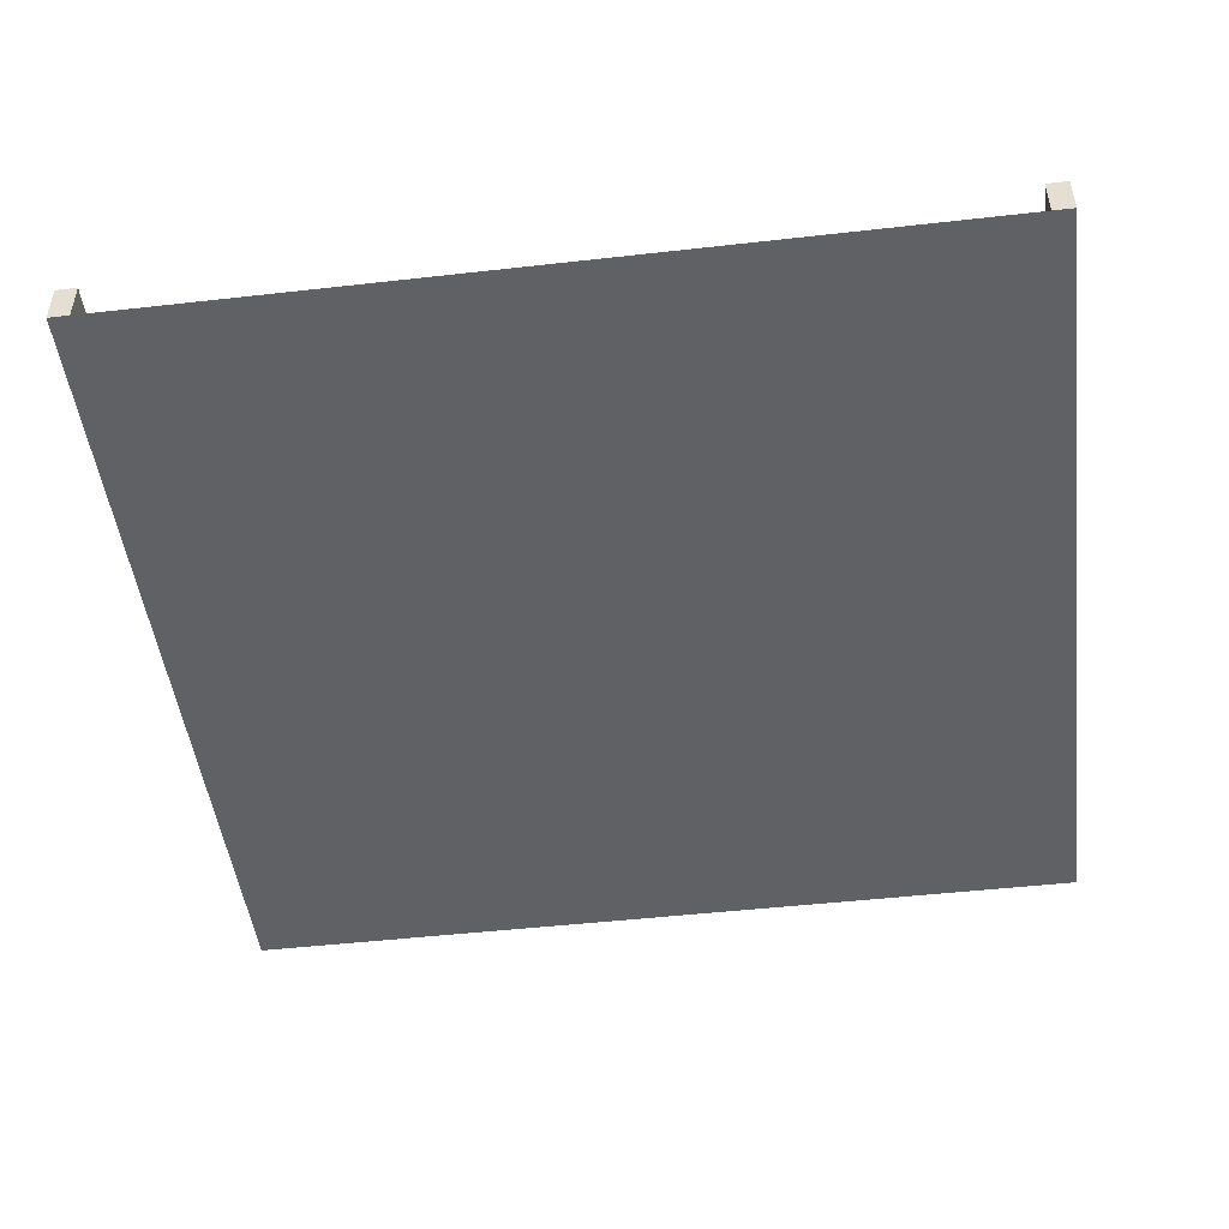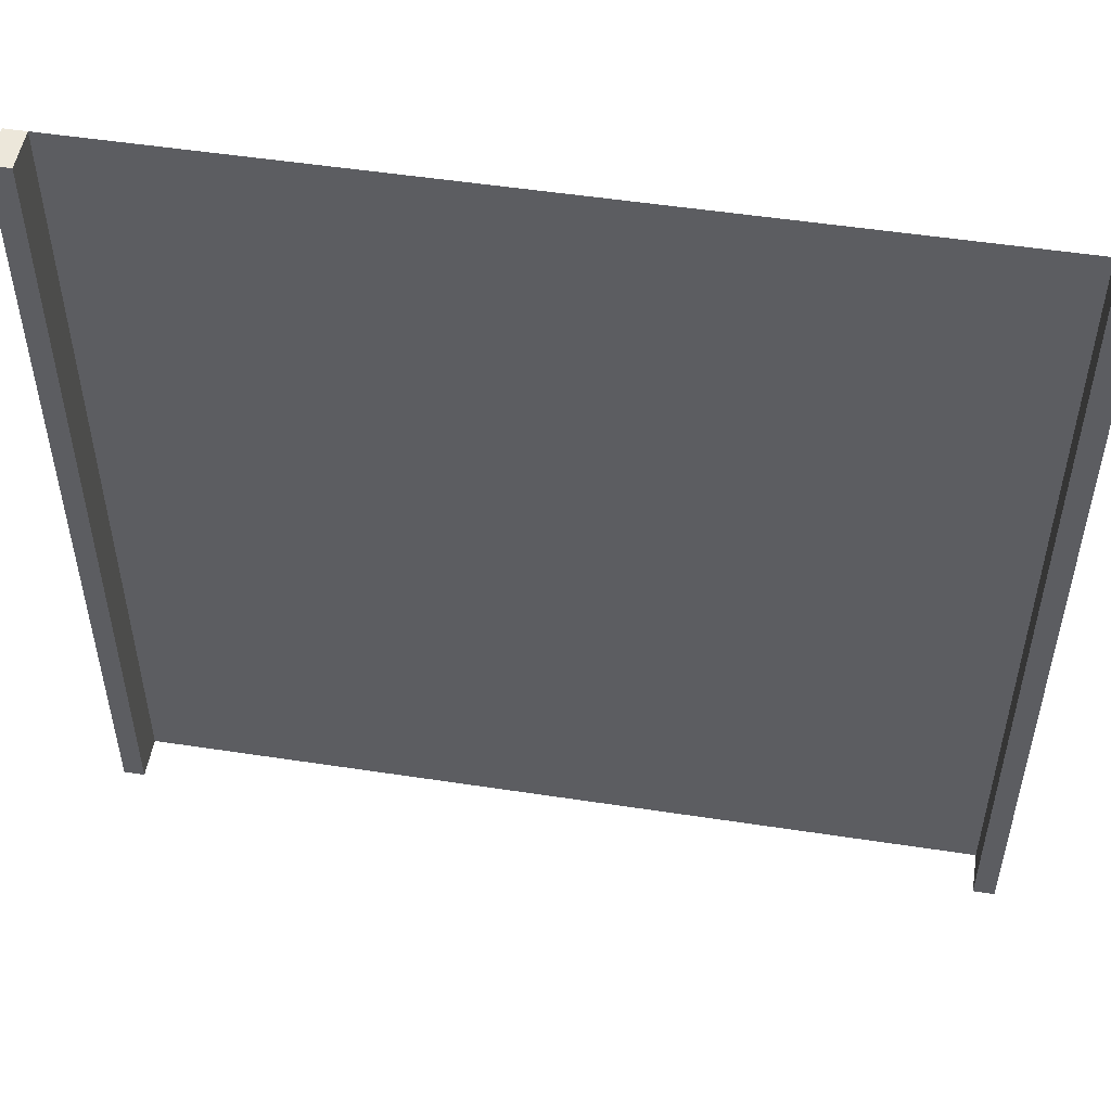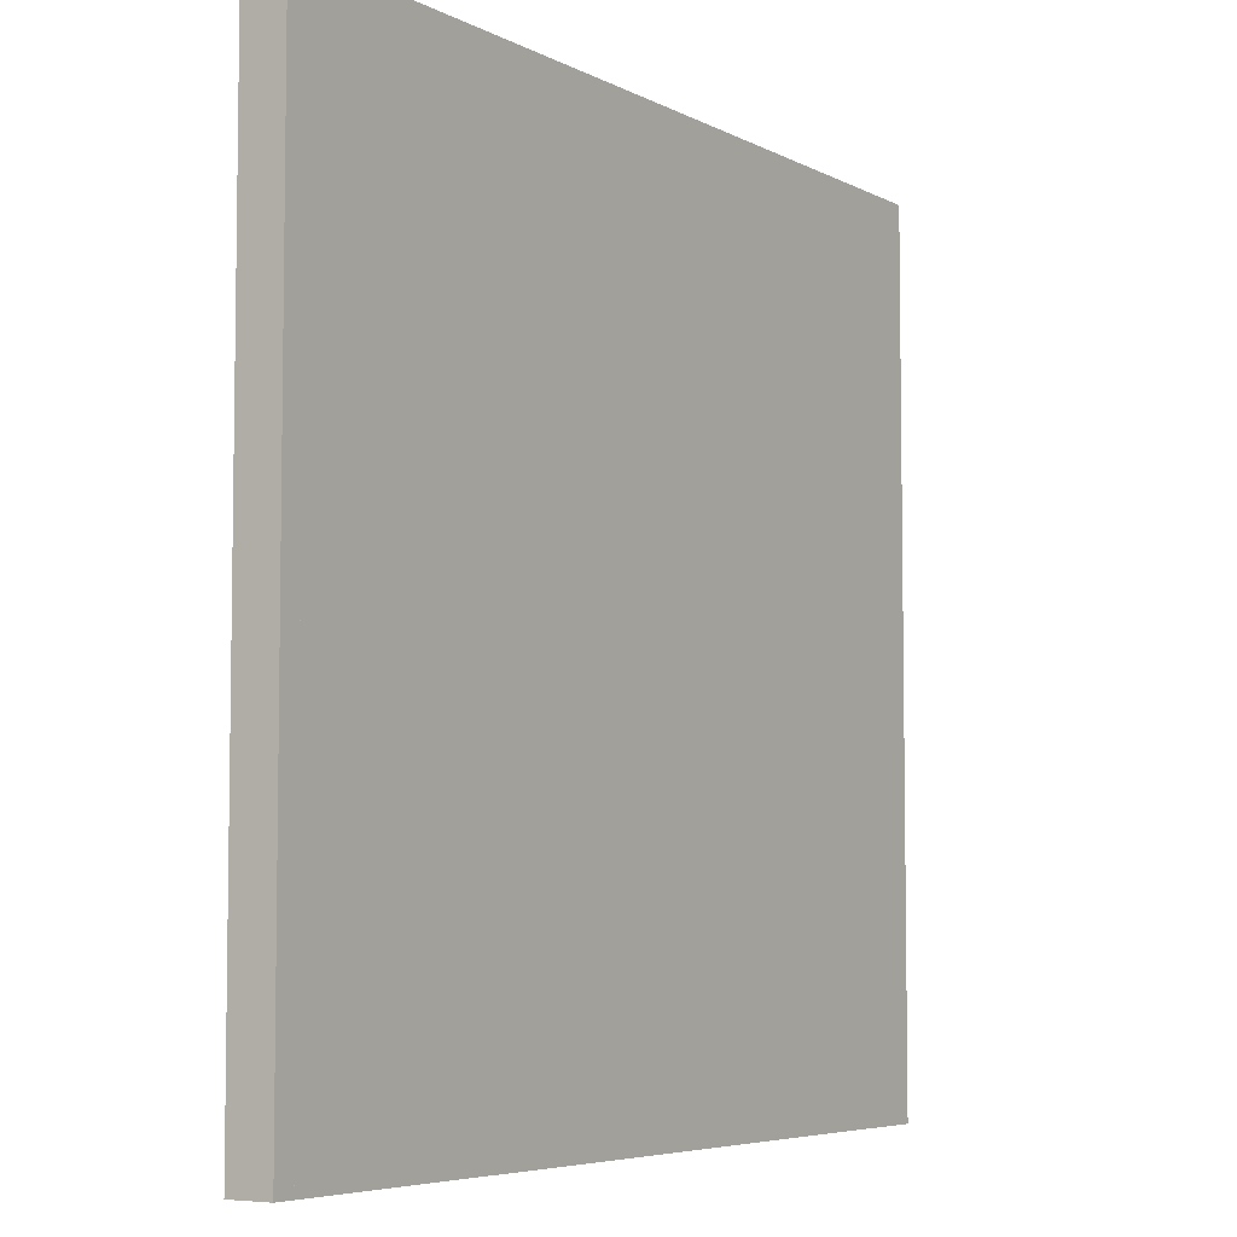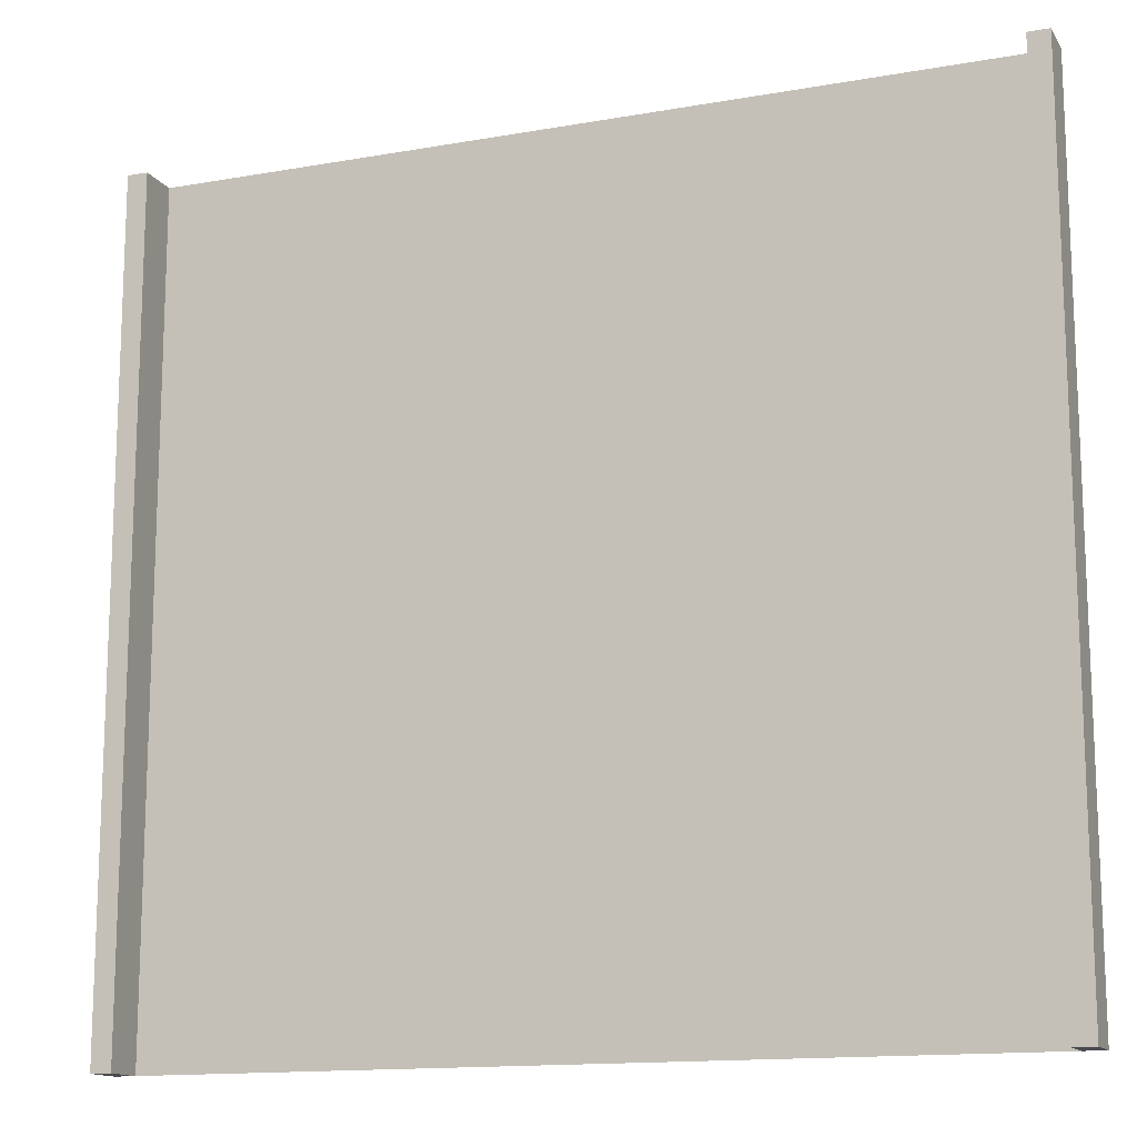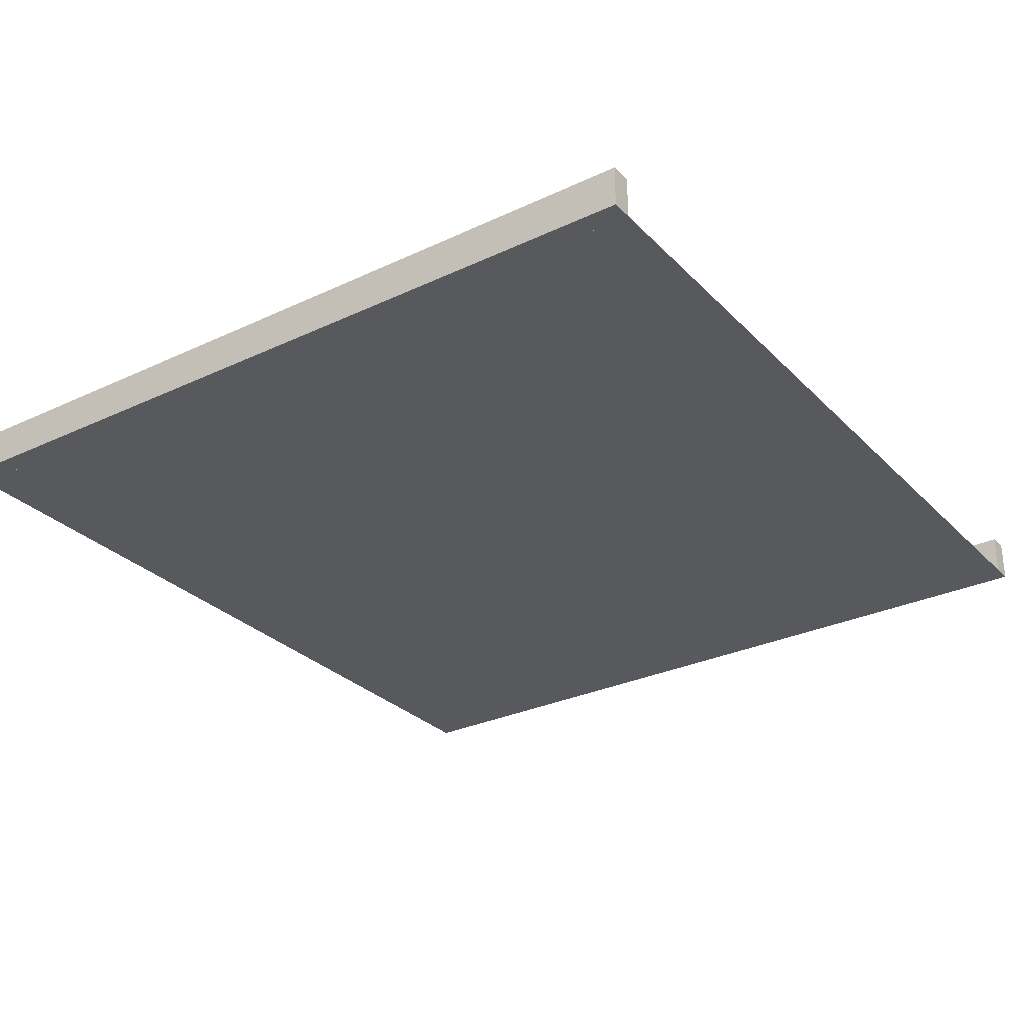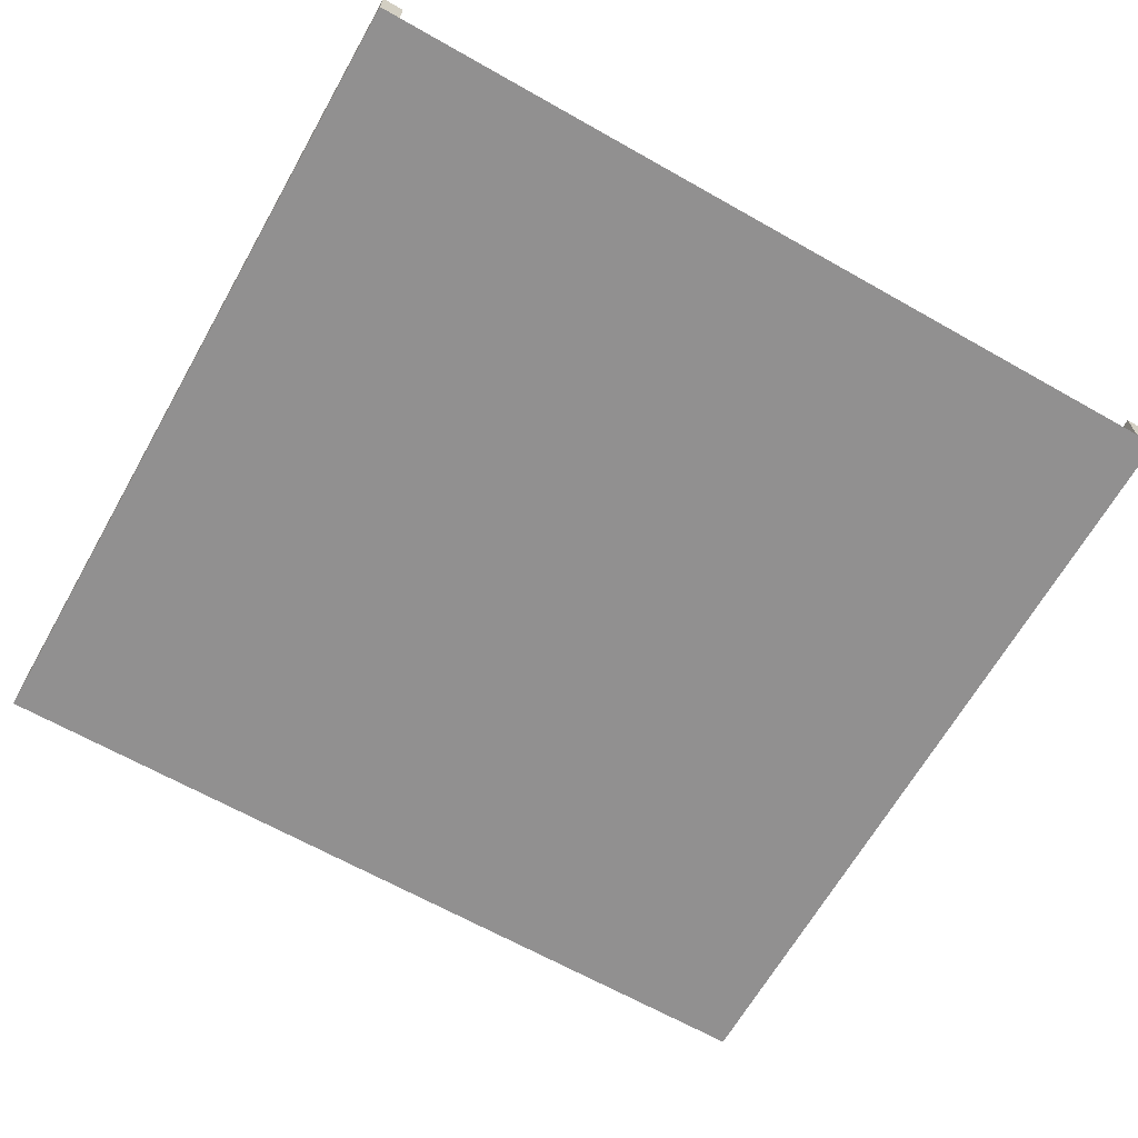
<metadata>
{"format":"obj","ext":"obj","renderer":"f3d","projection":"perspective","resolution":1024,"background":"white","views":[{"elev":-48.3,"azim":-172.8,"up":"+Y"},{"elev":51.7,"azim":-170.6,"up":"+Z"},{"elev":-5.7,"azim":-56.7,"up":"+Z"},{"elev":-14.1,"azim":-158.6,"up":"+Z"},{"elev":-29.3,"azim":124.8,"up":"+Y"},{"elev":-65.8,"azim":150.4,"up":"+Y"}]}
</metadata>
<code>
o Plaform-orange
g Plaform-orange
v 5 0 -5
v 5 0 5
v -5 0 -5
v -5 0 5
v 5.25 0 5
v 5.25 0.5 5
v 5 0.5 5
v 5 0.5 -5
v 5.25 0 -5
v 5.25 0.5 -5
v -5.25 0 5
v -5 0.5 5
v -5.25 0.5 5
v -5.25 0 -5
v -5.25 0.5 -5
v -5 0.5 -5
f 3 4 2 1
f 6 7 2 5
f 7 8 1 2
f 8 10 9 1
f 10 6 5 9
f 10 8 7 6
f 5 2 1 9
f 12 13 11 4
f 13 15 14 11
f 15 16 3 14
f 16 12 4 3
f 16 15 13 12
f 4 11 14 3

</code>
